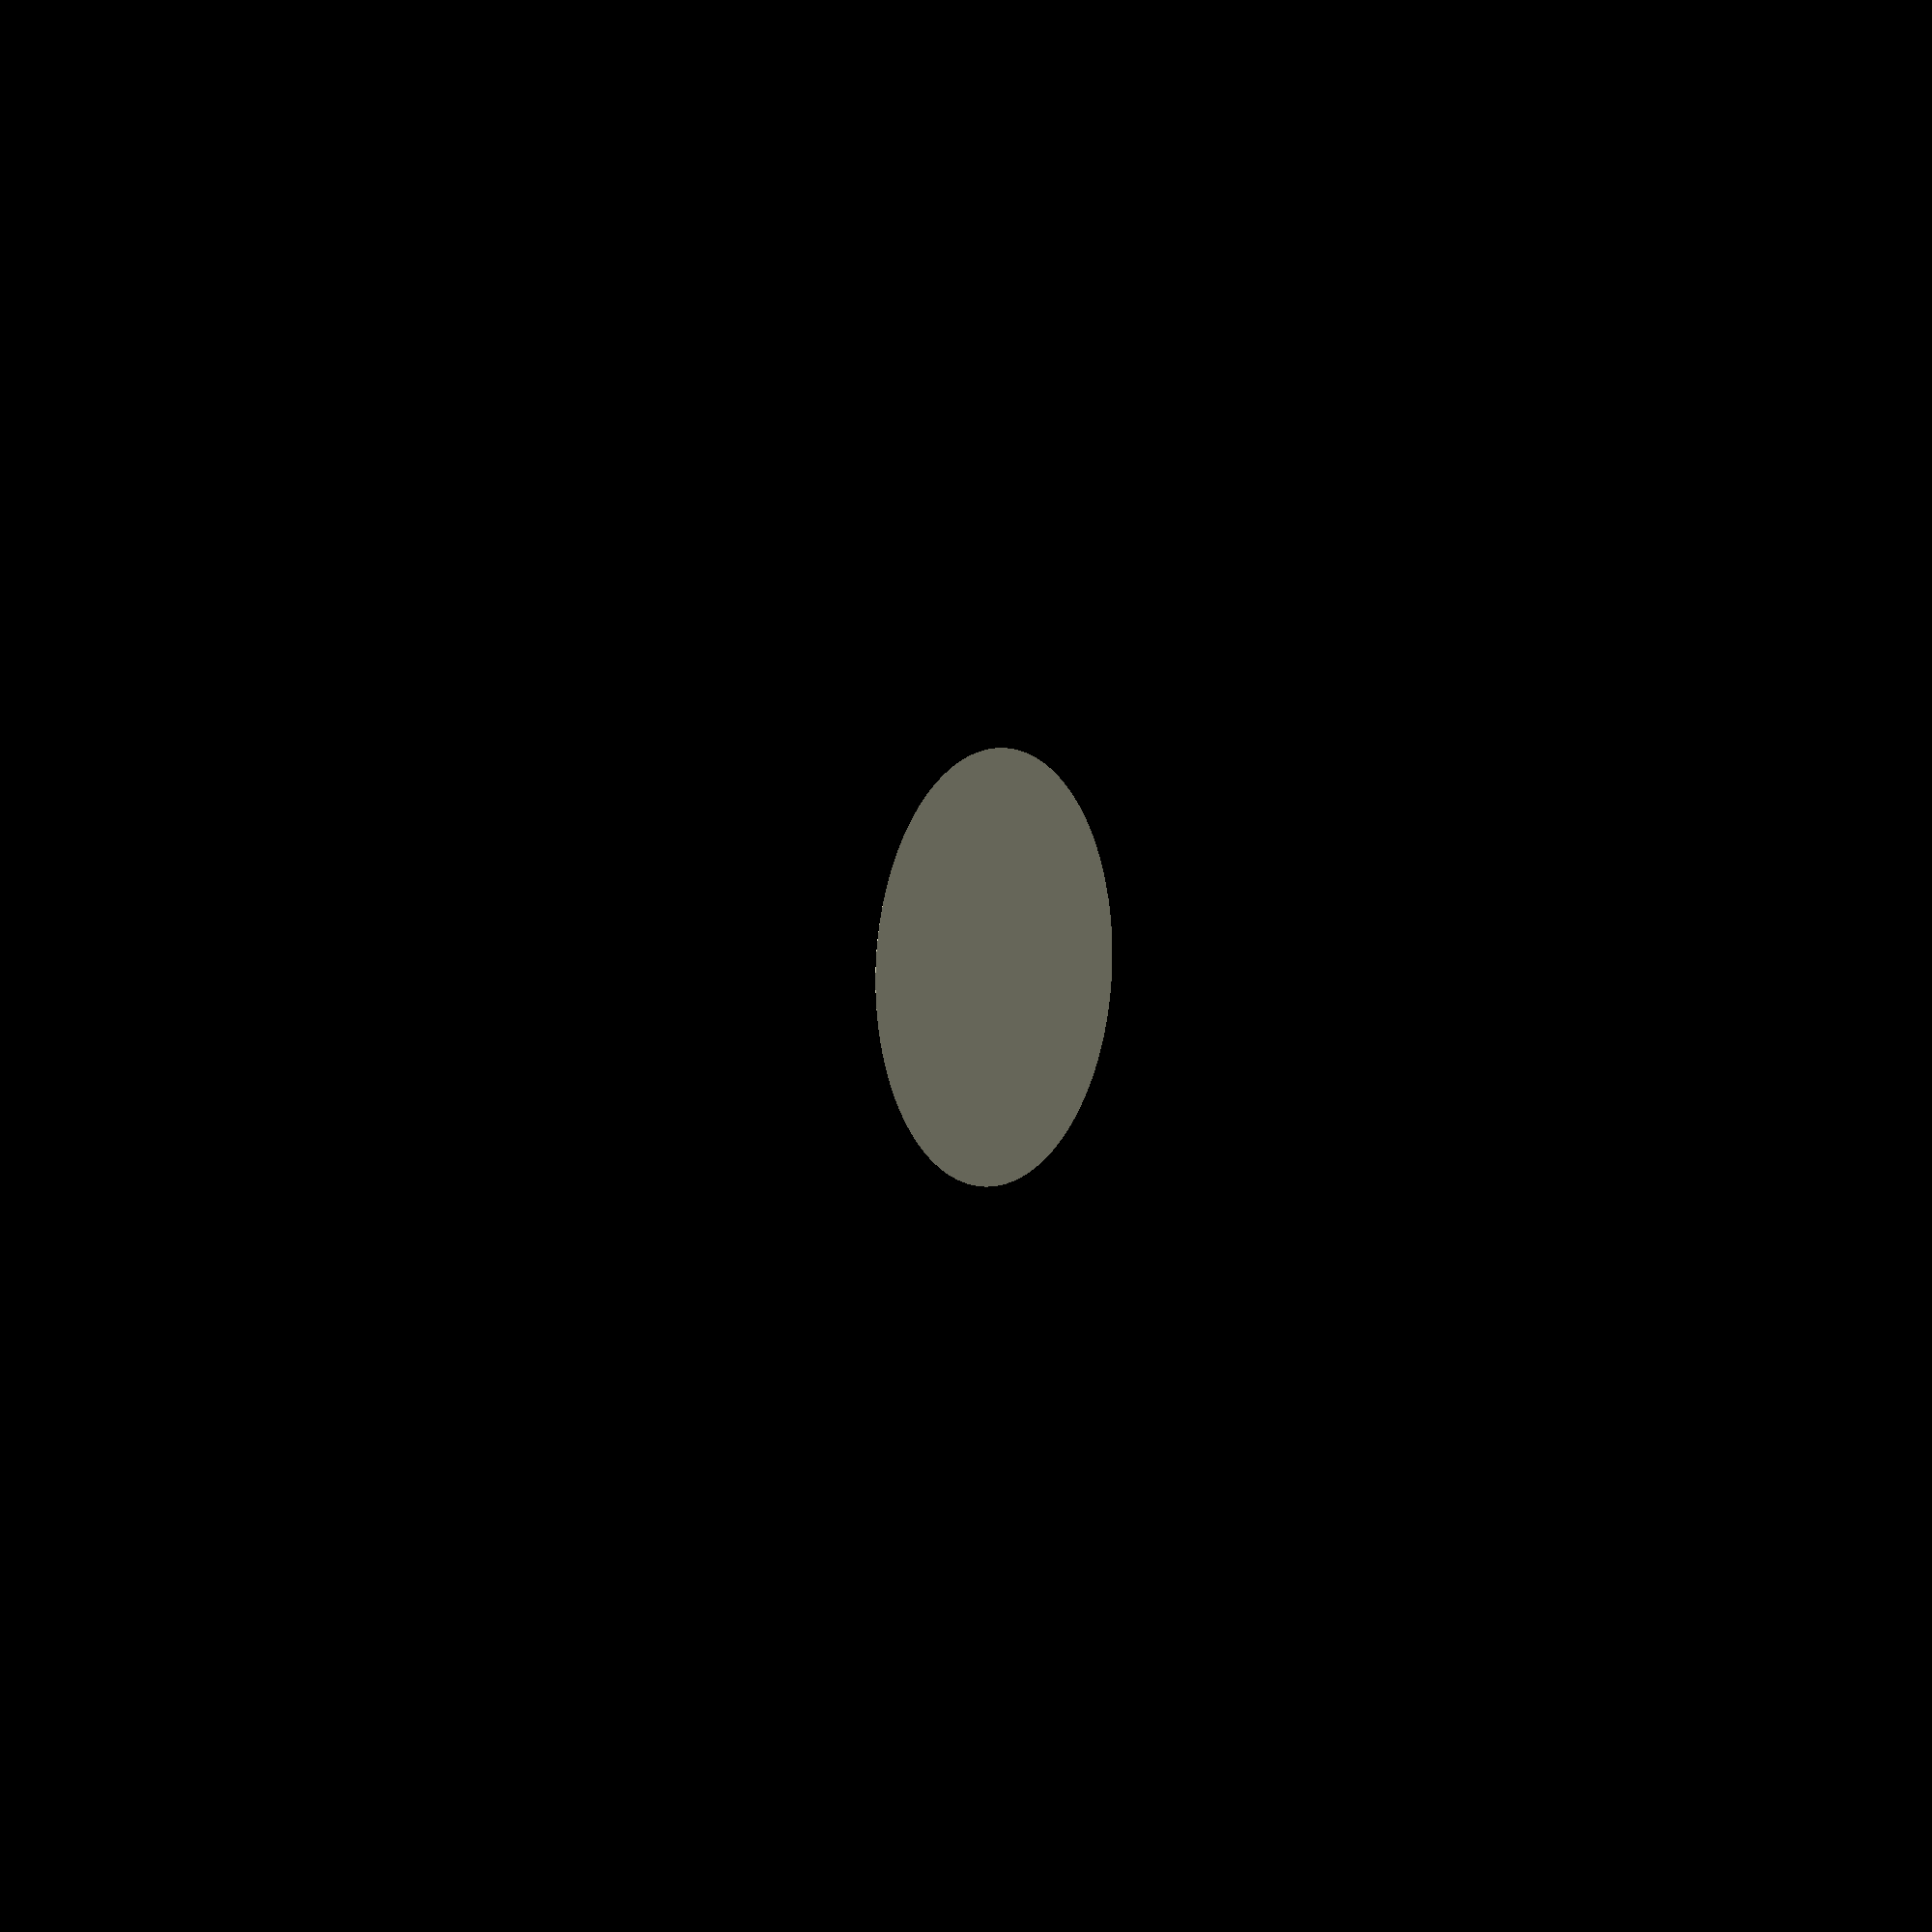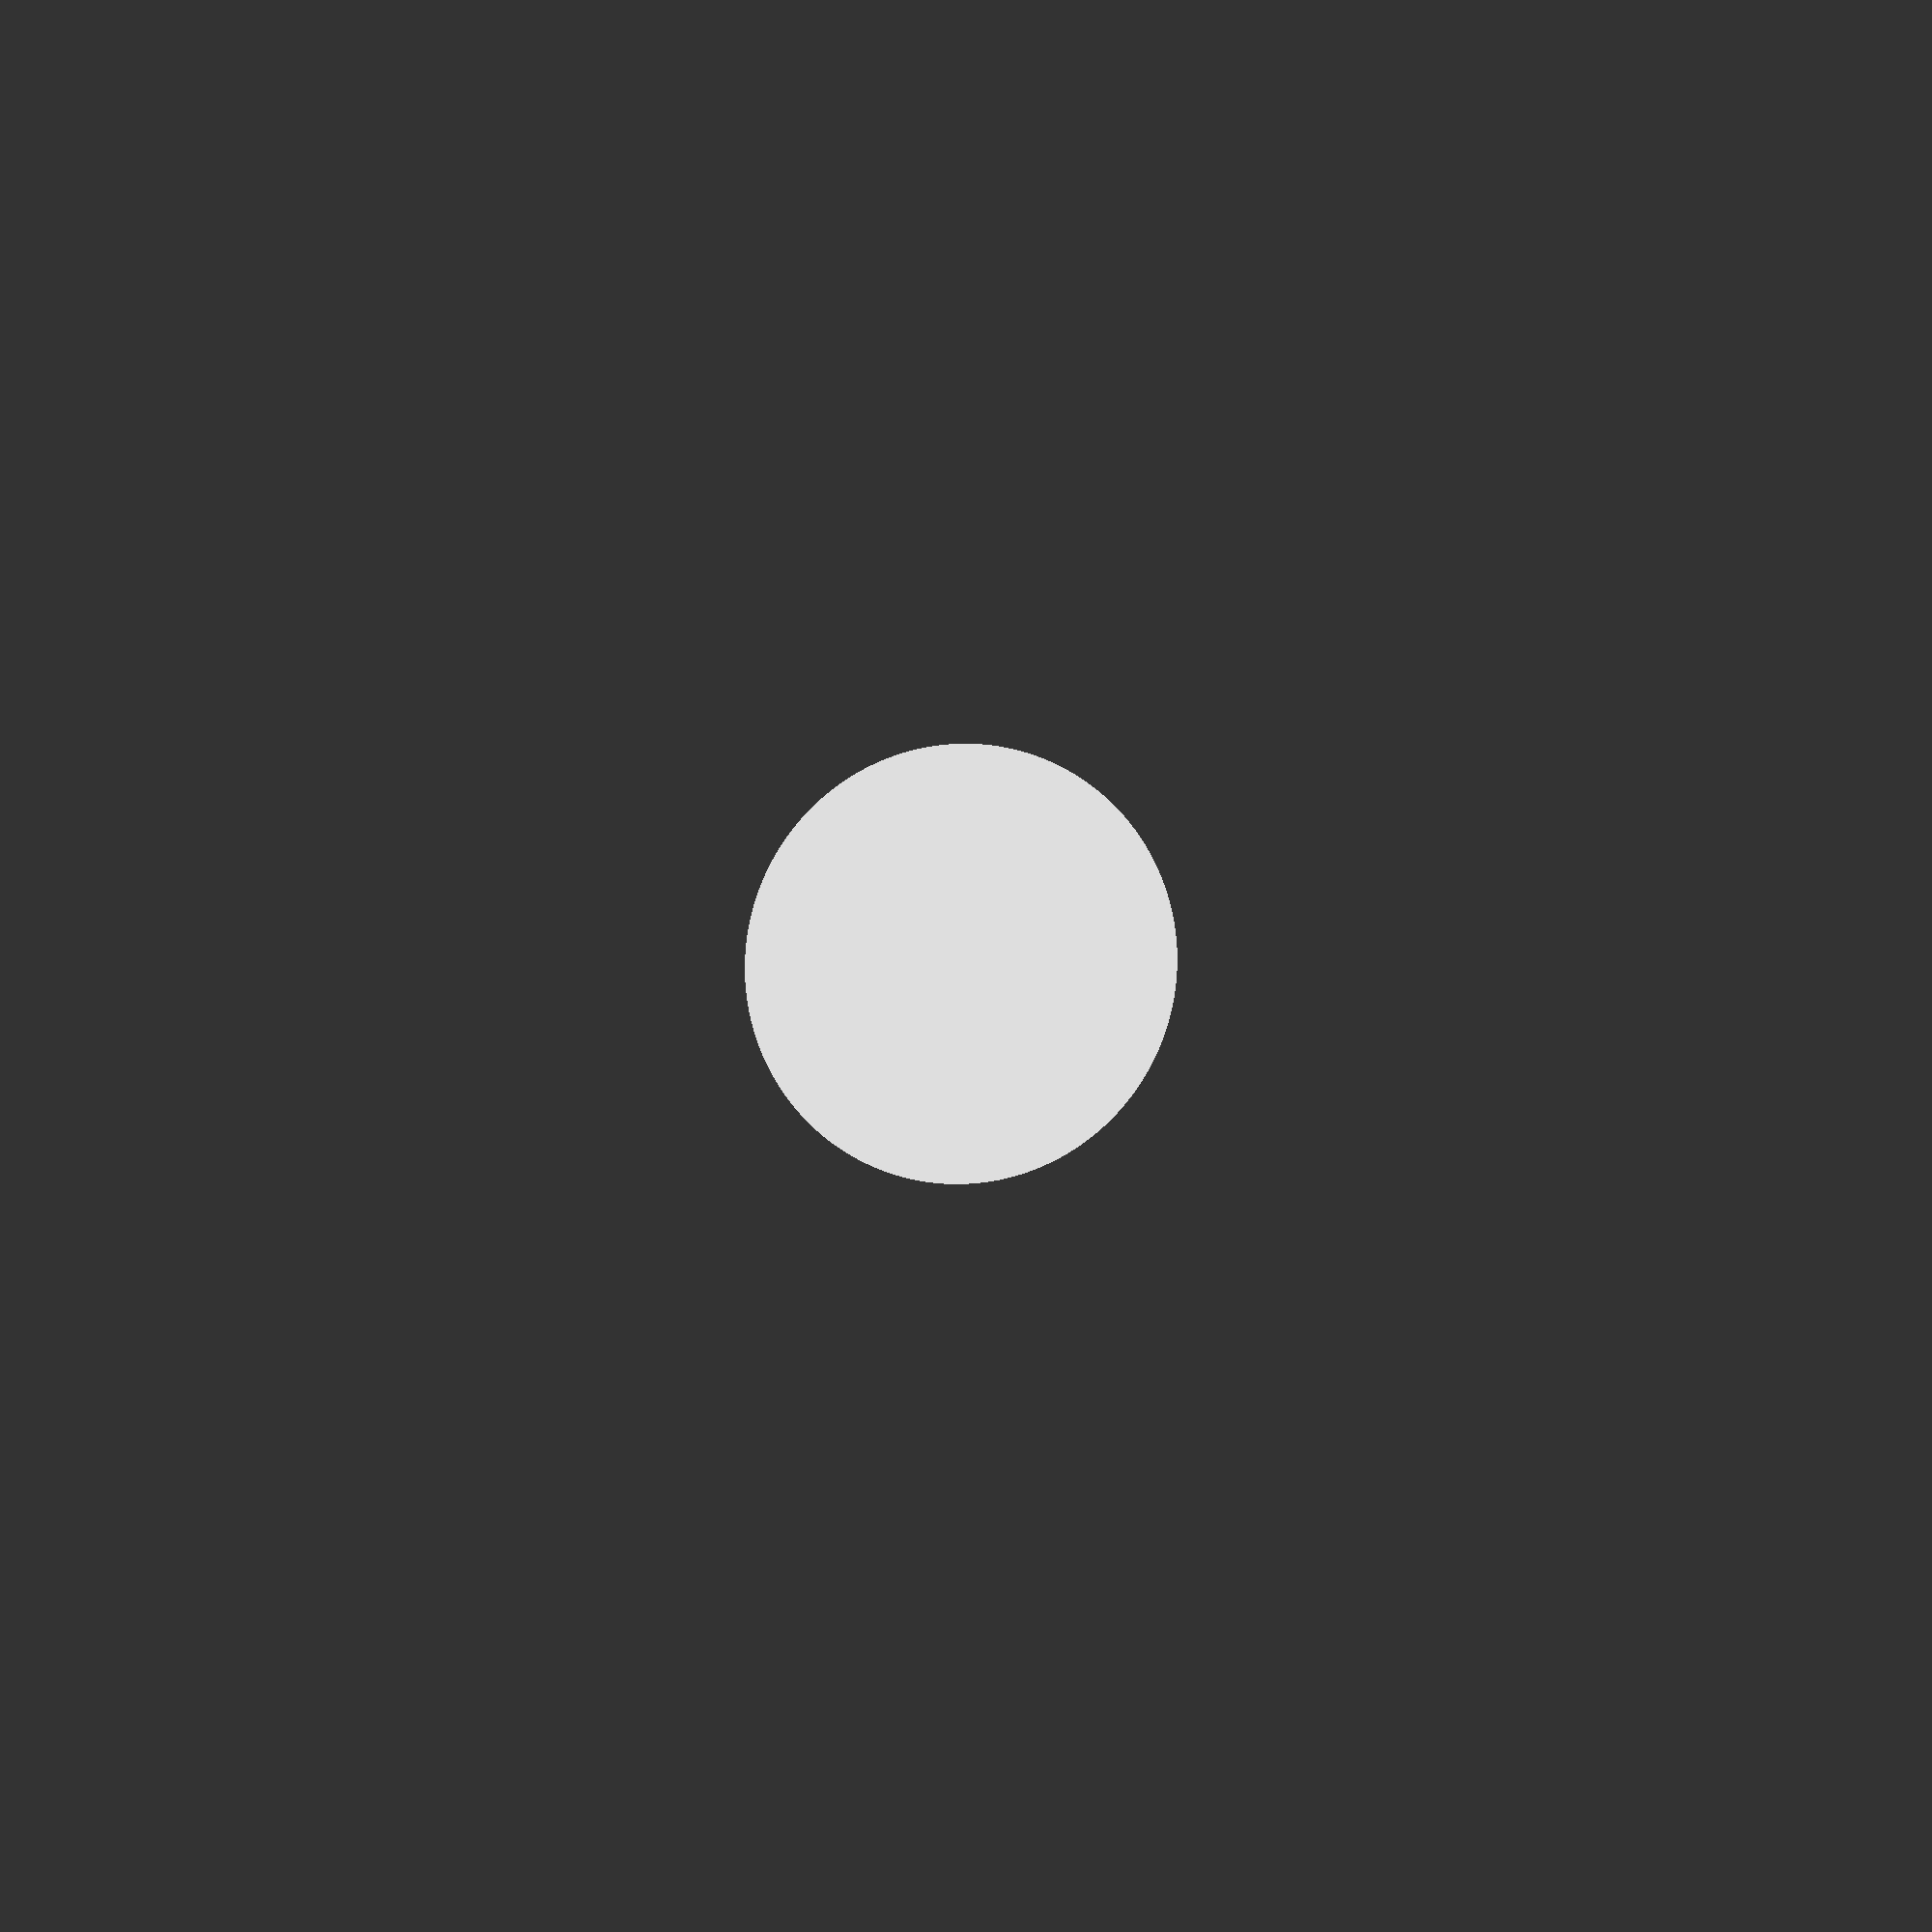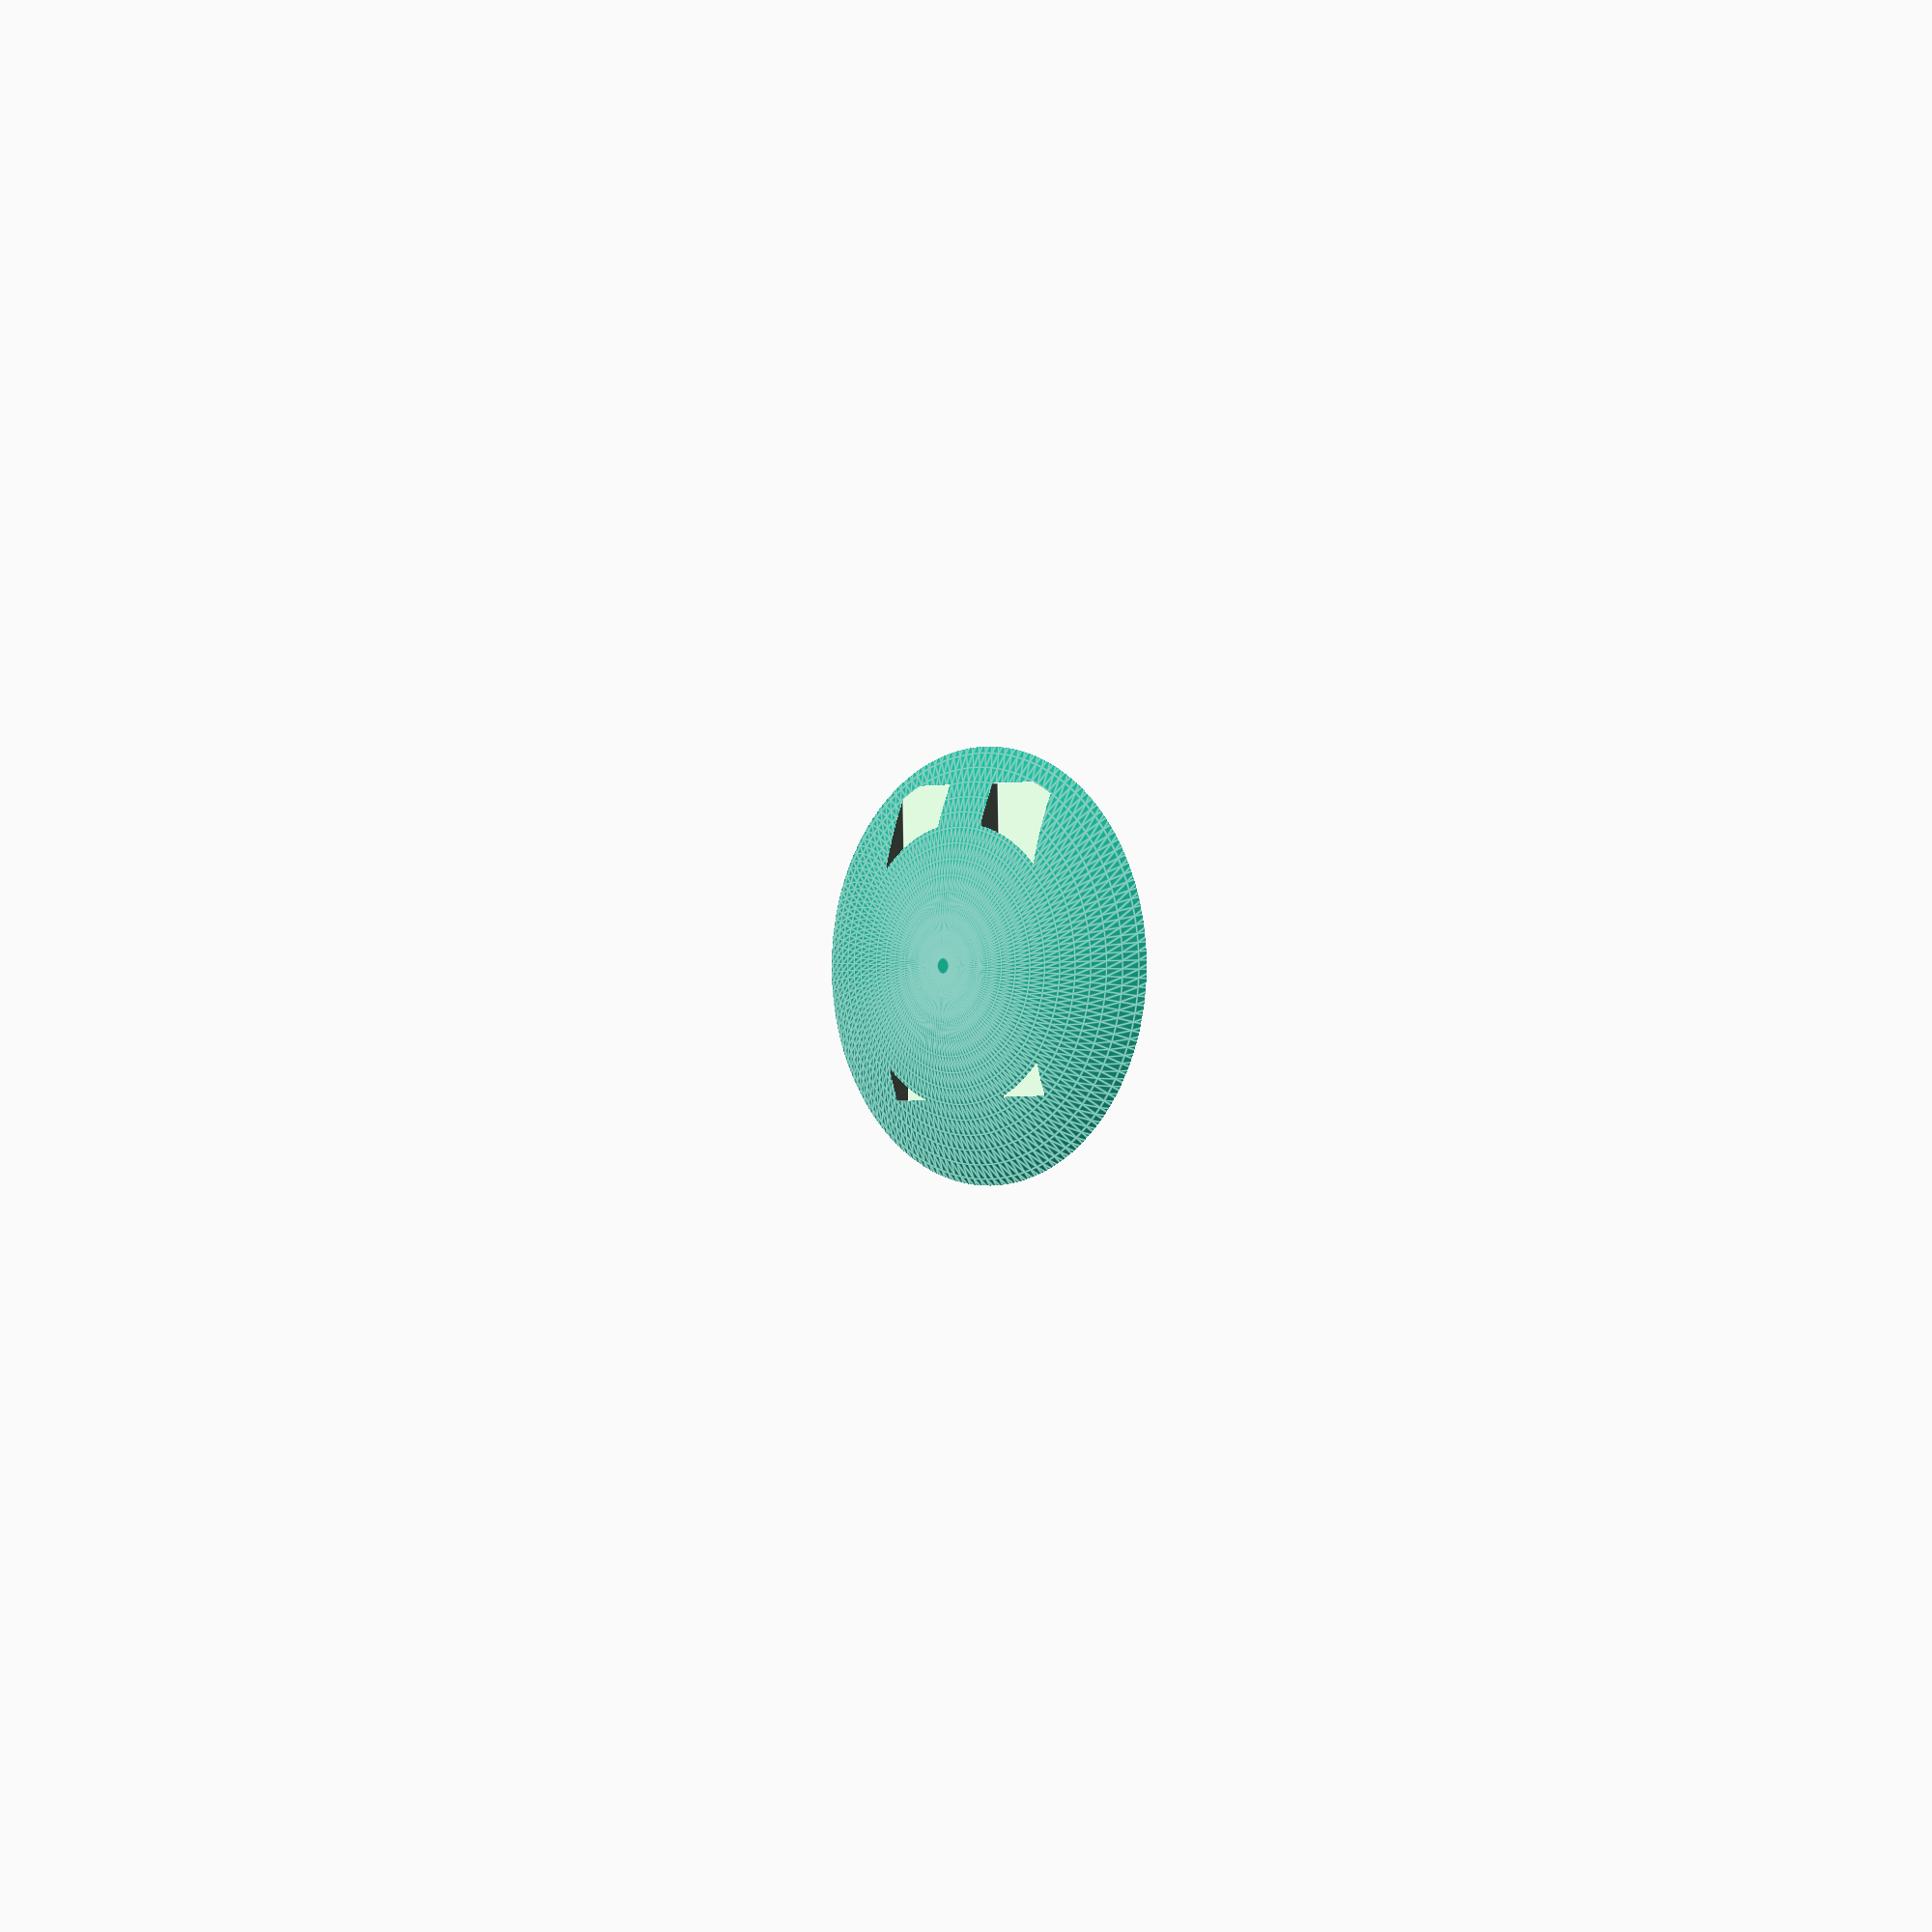
<openscad>
$fn=150 ;

module maSphere() {translate([0,0,-50]) sphere(60);}
module monCube() {translate([0,0,60]) cube(120, center=true);}
module monDome() {intersection() {maSphere();monCube();}}

module monAimant() {
    cube([11,40+7.5,4]);
    //intersection() {
    //translate([0,0,4])
    //   cube([14,50,2]);
 /*   translate([5.5,0,-5.5])
        rotate([-90,0,0])
            cylinder(d=23,h=50);*/
    //}
}

module mesAimants() { 
    for(i=[0:1]) {
        translate([i*20,0,0])
            translate([-(11+4.5),-20,2])
                monAimant();
    }
}
module main() {
difference() {monDome(); mesAimants();};
}

main();


module aimantPetit() {
cube([13-2,15+59.1,4-1]);
}

</openscad>
<views>
elev=175.8 azim=35.9 roll=57.4 proj=o view=wireframe
elev=185.2 azim=127.1 roll=348.0 proj=p view=solid
elev=180.3 azim=178.6 roll=135.8 proj=o view=edges
</views>
